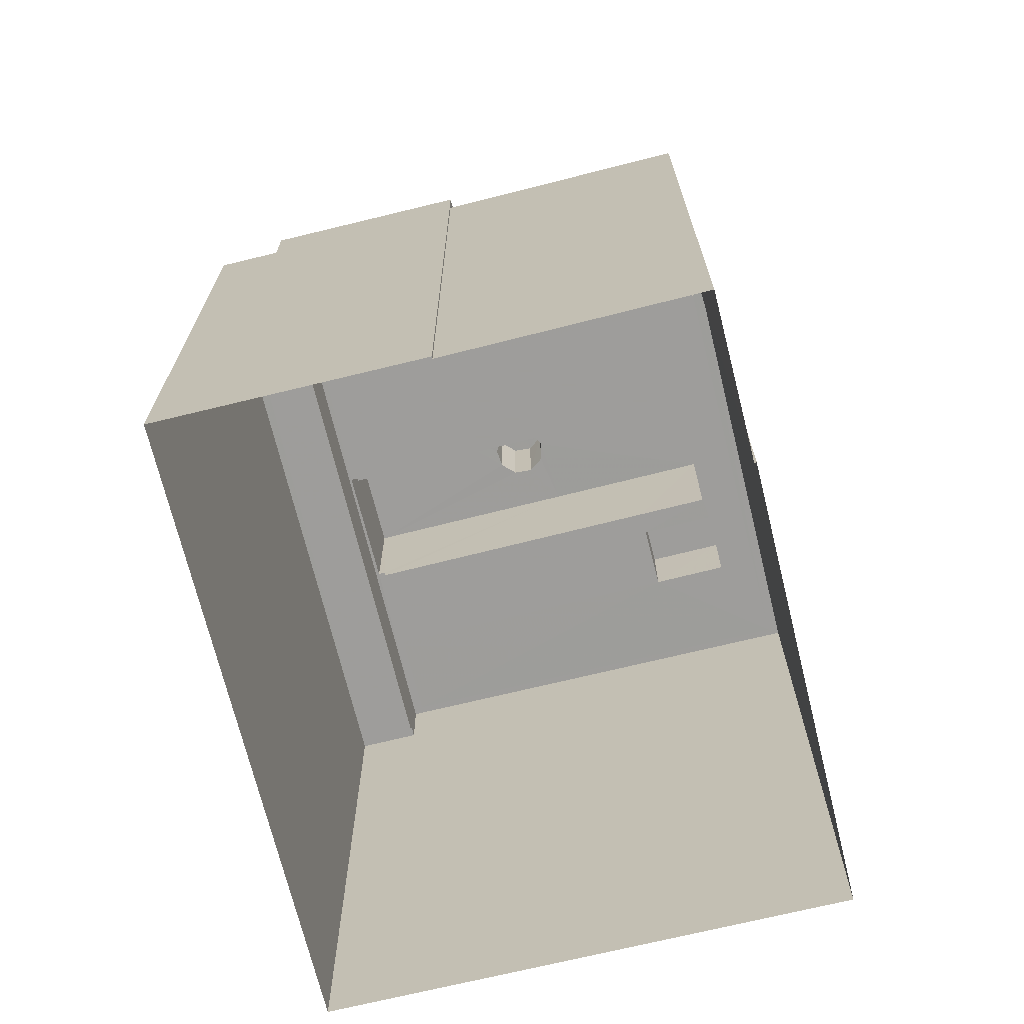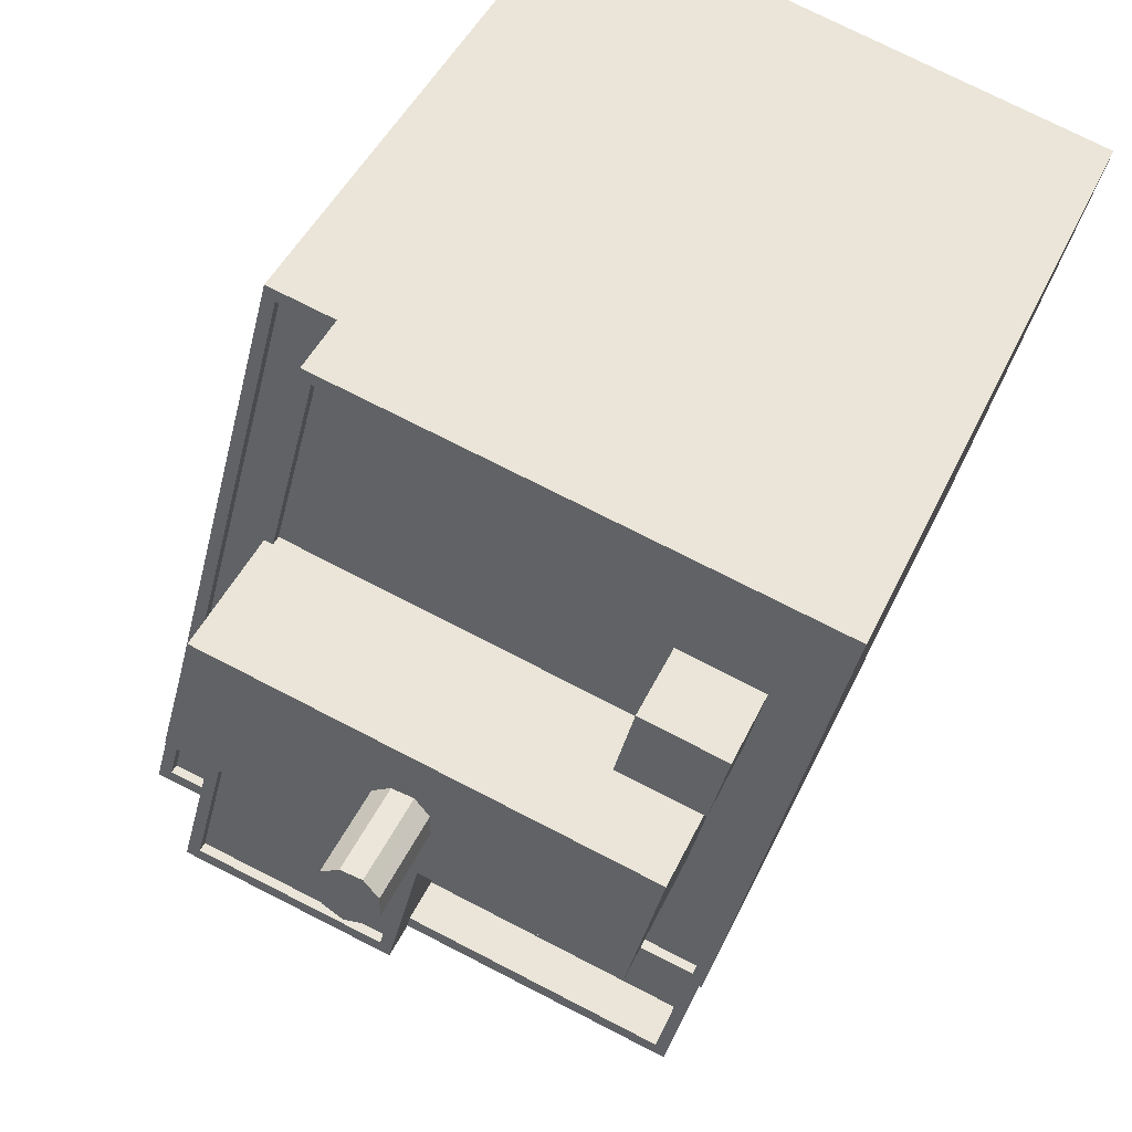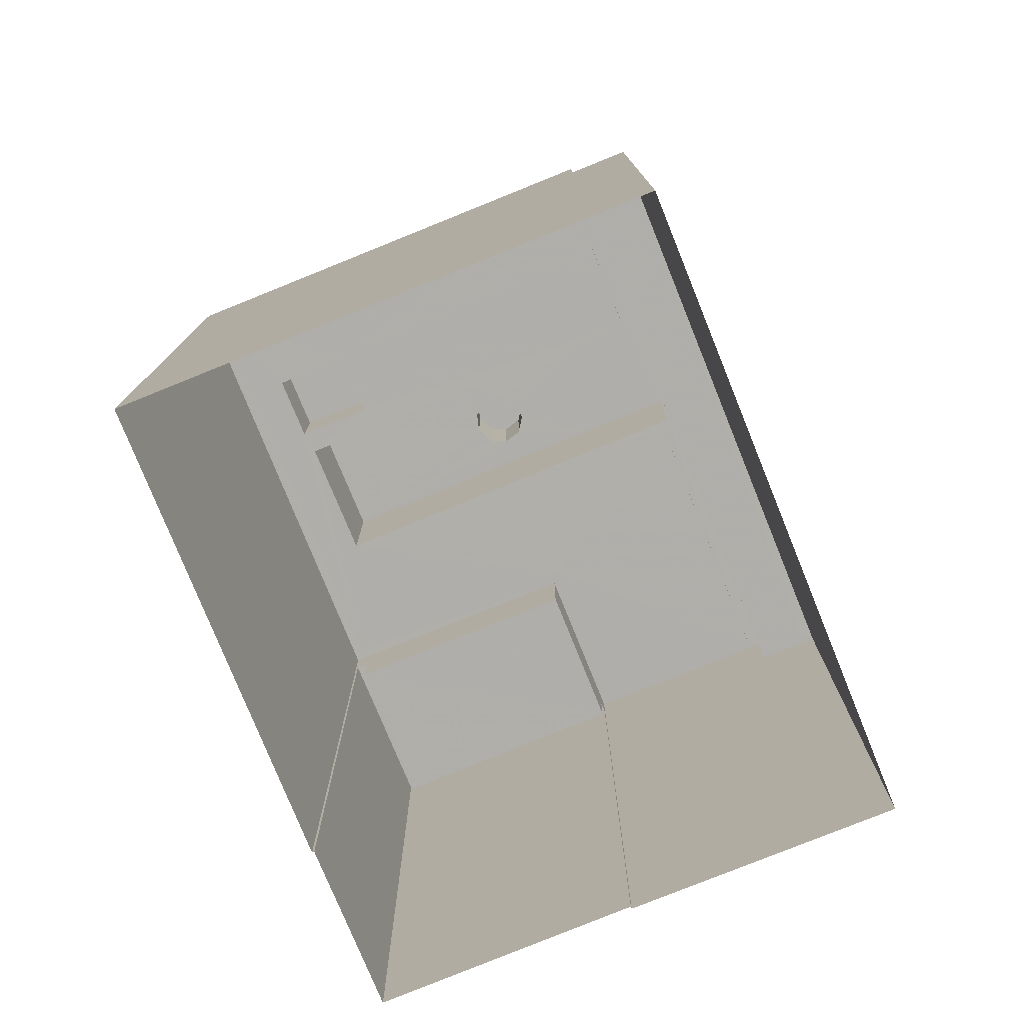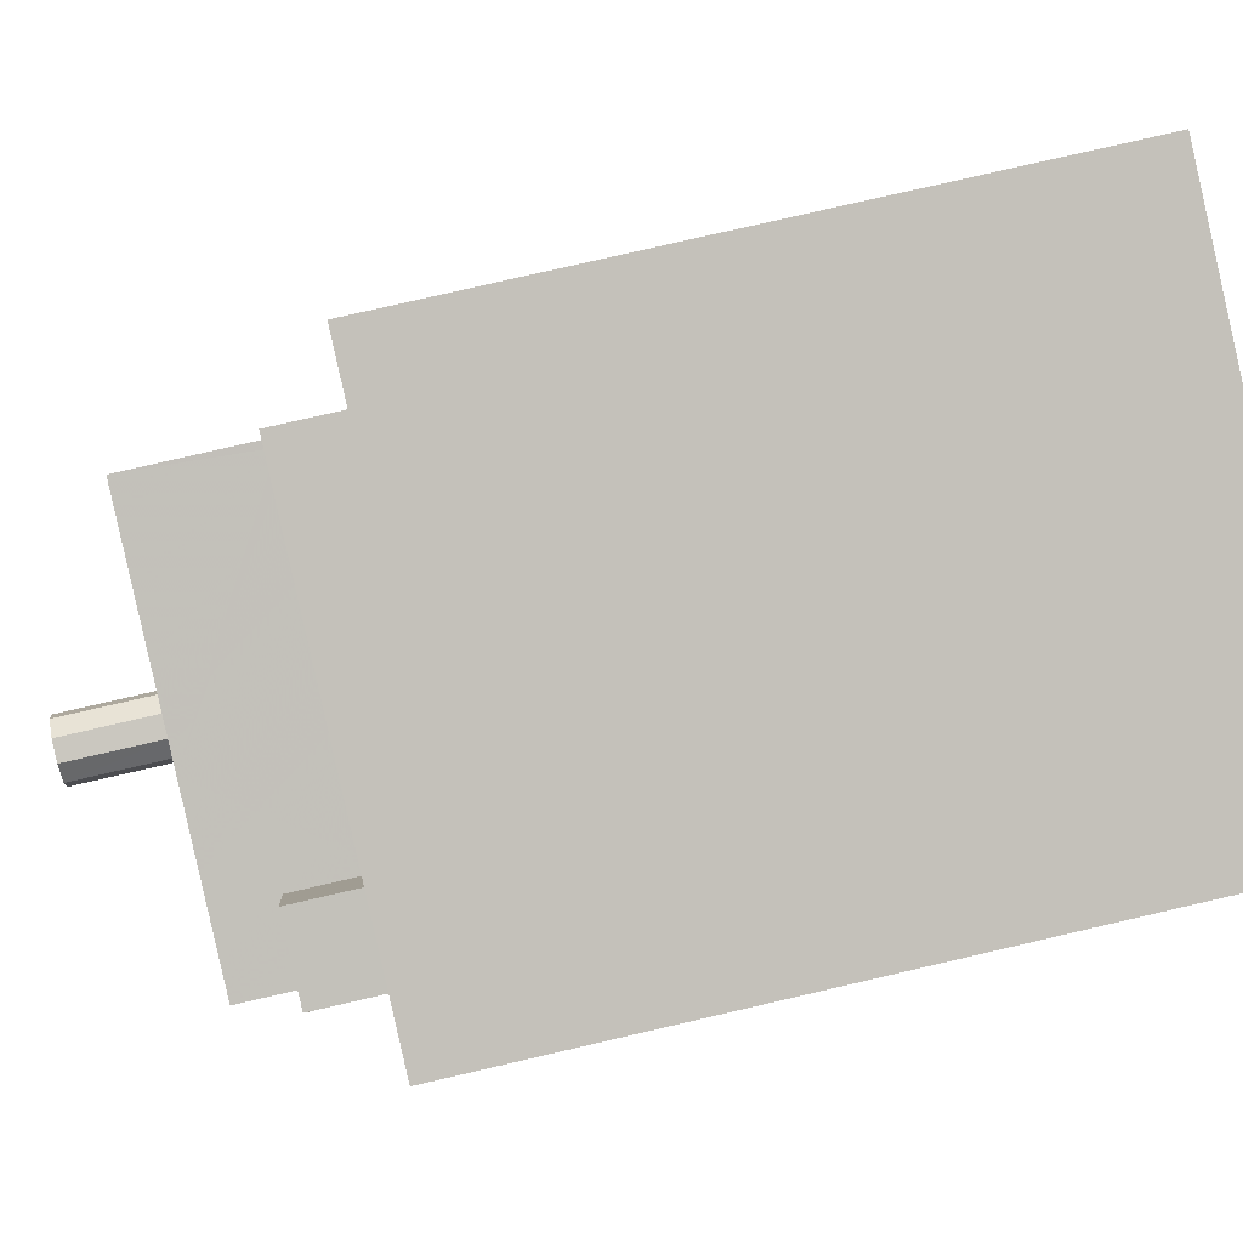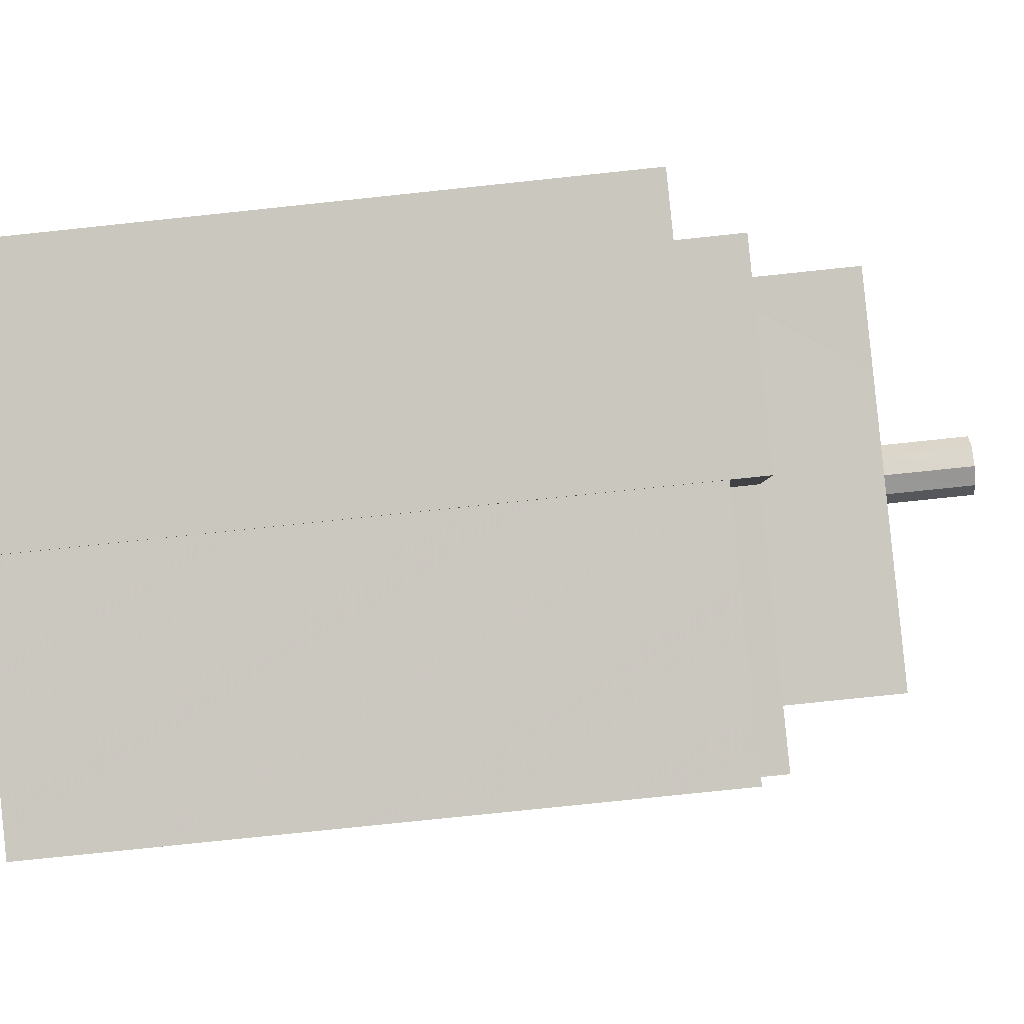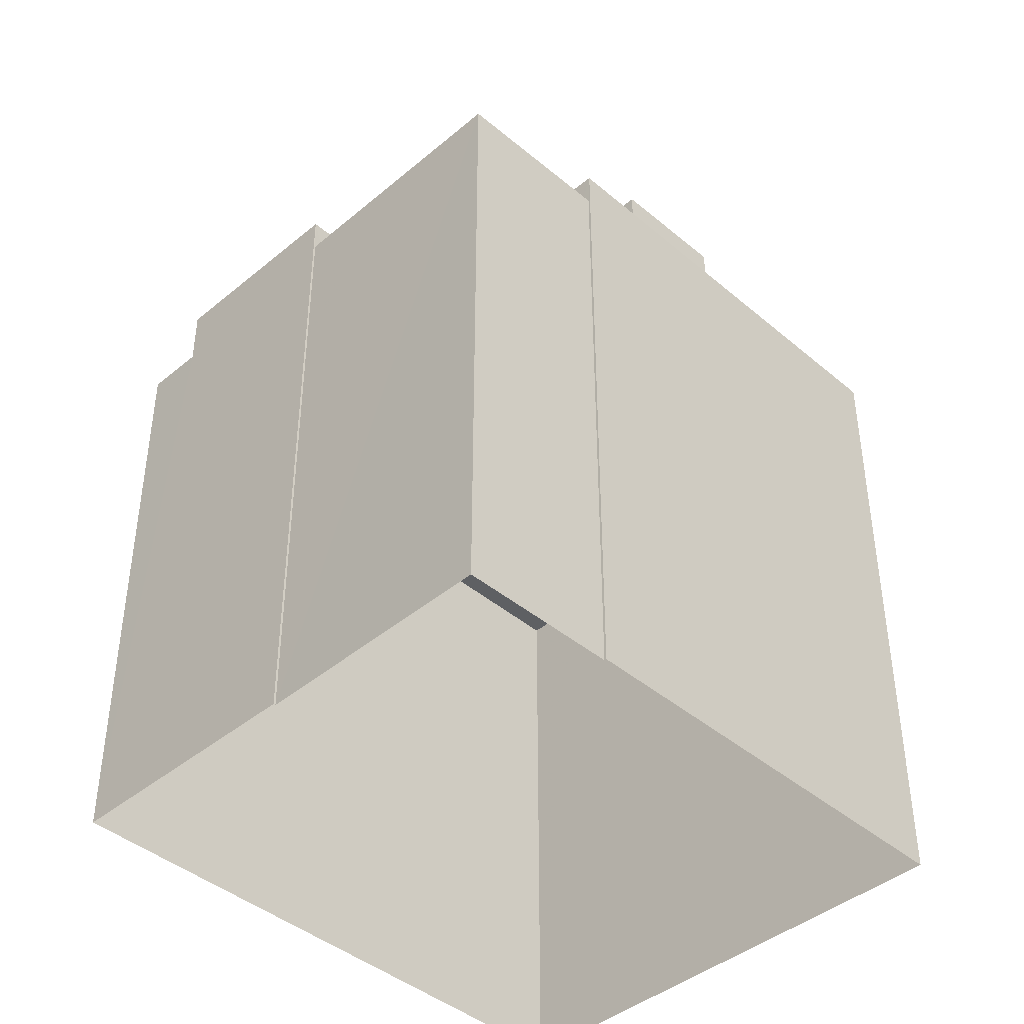
<metadata>
{"format":"obj","ext":"obj","renderer":"f3d","projection":"perspective","resolution":1024,"background":"white","views":[{"elev":-70.4,"azim":-0.5,"up":"+Z"},{"elev":42.9,"azim":23.0,"up":"+Y"},{"elev":-77.9,"azim":-172.3,"up":"+Z"},{"elev":78.7,"azim":77.0,"up":"+Y"},{"elev":-77.8,"azim":-84.0,"up":"+Y"},{"elev":-42.5,"azim":30.4,"up":"+Z"}]}
</metadata>
<code>
v -5554 -3.637e+04 1.067
v -5565 -3.636e+04 1.072
v -5551 -3.636e+04 1.07
v -5554 -3.637e+04 1.067
v -5562 -3.638e+04 1.067
v -5569 -3.637e+04 1.068
v -5562 -3.638e+04 1.067
v -5556 -3.638e+04 1.065
v -5564 -3.636e+04 18.44
v -5556 -3.637e+04 18.44
v -5564 -3.636e+04 18.44
v -5555 -3.636e+04 18.44
v -5556 -3.637e+04 18.44
v -5565 -3.637e+04 18.44
v -5567 -3.637e+04 18.44
v -5561 -3.637e+04 18.44
v -5562 -3.638e+04 18.44
v -5563 -3.636e+04 18.45
v -5552 -3.636e+04 18.44
v -5554 -3.637e+04 18.44
v -5555 -3.637e+04 18.44
v -5555 -3.637e+04 18.44
v -5554 -3.637e+04 18.44
v -5553 -3.636e+04 18.44
v -5567 -3.637e+04 18.69
v -5562 -3.638e+04 18.69
v -5567 -3.637e+04 18.69
v -5563 -3.636e+04 18.7
v -5565 -3.637e+04 18.69
v -5552 -3.636e+04 18.69
v -5554 -3.637e+04 18.69
v -5551 -3.636e+04 18.69
v -5561 -3.637e+04 18.69
v -5562 -3.638e+04 18.69
v -5555 -3.637e+04 18.69
v -5564 -3.636e+04 18.69
v -5563 -3.636e+04 18.7
v -5564 -3.636e+04 18.69
v -5561 -3.637e+04 18.69
v -5565 -3.637e+04 18.69
v -5567 -3.637e+04 16.81
v -5565 -3.636e+04 16.82
v -5568 -3.637e+04 16.81
v -5563 -3.636e+04 16.82
v -5569 -3.637e+04 17.06
v -5567 -3.637e+04 17.06
v -5568 -3.637e+04 17.06
v -5565 -3.636e+04 17.07
v -5565 -3.636e+04 17.07
v -5563 -3.636e+04 17.07
v -5563 -3.636e+04 17.07
v -5567 -3.637e+04 17.06
v -5562 -3.638e+04 16.54
v -5556 -3.638e+04 16.54
v -5555 -3.637e+04 16.54
v -5561 -3.637e+04 16.54
v -5562 -3.638e+04 17.74
v -5562 -3.638e+04 17.74
v -5556 -3.638e+04 17.74
v -5555 -3.637e+04 17.74
v -5554 -3.637e+04 17.74
v -5555 -3.638e+04 17.74
v -5553 -3.636e+04 20.49
v -5556 -3.637e+04 20.49
v -5554 -3.637e+04 20.49
v -5555 -3.636e+04 20.49
v -5564 -3.636e+04 22.04
v -5565 -3.637e+04 22.04
v -5563 -3.637e+04 22.04
v -5559 -3.637e+04 22.04
v -5560 -3.637e+04 22.04
v -5560 -3.637e+04 22.04
v -5561 -3.637e+04 22.04
v -5559 -3.637e+04 22.04
v -5560 -3.637e+04 22.04
v -5555 -3.637e+04 22.04
v -5560 -3.637e+04 22.04
v -5559 -3.637e+04 22.04
v -5554 -3.637e+04 22.04
v -5559 -3.637e+04 22.04
v -5559 -3.637e+04 22.04
v -5560 -3.637e+04 24.39
v -5559 -3.637e+04 24.39
v -5560 -3.637e+04 24.39
v -5559 -3.637e+04 24.39
v -5559 -3.637e+04 24.39
v -5560 -3.637e+04 24.39
v -5561 -3.637e+04 24.39
v -5559 -3.637e+04 24.39
v -5560 -3.637e+04 24.39
f 1 2 3
f 3 4 1
f 5 6 2
f 7 6 5
f 8 5 1
f 1 5 2
f 9 10 11
f 11 10 12
f 13 10 9
f 14 15 16
f 15 17 16
f 18 11 12
f 18 12 19
f 19 20 21
f 21 22 16
f 22 14 16
f 23 10 13
f 21 23 22
f 19 12 24
f 23 20 10
f 19 24 20
f 21 20 23
f 25 26 27
f 28 25 29
f 30 31 32
f 26 33 34
f 35 33 31
f 28 36 37
f 37 36 38
f 39 33 35
f 30 35 31
f 29 27 40
f 34 33 39
f 26 34 27
f 28 29 36
f 29 25 27
f 30 32 28
f 37 30 28
f 41 42 43
f 41 44 42
f 45 46 47
f 45 47 48
f 49 50 48
f 49 51 50
f 46 52 47
f 47 49 48
f 53 54 55
f 56 53 55
f 57 58 59
f 60 59 61
f 61 59 62
f 59 58 62
f 63 64 65
f 63 66 64
f 67 68 69
f 70 67 71
f 69 72 67
f 67 72 71
f 69 73 72
f 74 70 71
f 75 69 76
f 77 73 69
f 70 78 79
f 78 76 79
f 77 69 75
f 80 75 76
f 74 81 70
f 80 76 78
f 70 81 78
f 82 83 84
f 85 86 83
f 84 87 88
f 85 83 89
f 82 88 90
f 89 83 82
f 82 84 88
f 14 27 15
f 14 40 27
f 18 37 11
f 37 38 11
f 38 9 11
f 30 18 19
f 30 37 18
f 35 19 21
f 35 30 19
f 35 21 16
f 39 35 16
f 34 16 17
f 34 39 16
f 34 17 15
f 27 34 15
f 28 32 50
f 48 50 2
f 2 50 3
f 50 32 3
f 3 31 4
f 3 32 31
f 60 33 56
f 33 60 31
f 31 61 4
f 56 55 60
f 4 61 1
f 60 61 31
f 53 56 57
f 5 58 7
f 56 33 57
f 7 58 26
f 57 33 26
f 58 57 26
f 45 6 46
f 6 7 46
f 46 26 25
f 46 7 26
f 51 44 52
f 50 51 28
f 44 41 52
f 28 52 25
f 25 52 46
f 28 51 52
f 45 48 2
f 6 45 2
f 52 43 47
f 52 41 43
f 47 43 42
f 49 47 42
f 51 49 42
f 44 51 42
f 1 62 8
f 1 61 62
f 5 8 62
f 58 5 62
f 53 59 54
f 53 57 59
f 55 54 59
f 60 55 59
f 24 65 20
f 24 63 65
f 65 64 10
f 20 65 10
f 64 66 12
f 10 64 12
f 12 63 24
f 12 66 63
f 23 79 76
f 22 23 76
f 68 29 40
f 68 40 69
f 69 22 76
f 40 14 69
f 69 14 22
f 36 68 67
f 36 29 68
f 9 70 13
f 67 38 36
f 38 70 9
f 23 13 79
f 13 70 79
f 67 70 38
f 71 84 83
f 74 71 83
f 74 83 86
f 81 74 86
f 81 86 85
f 78 81 85
f 78 85 89
f 80 78 89
f 75 89 82
f 75 80 89
f 77 82 90
f 77 75 82
f 73 90 88
f 73 77 90
f 72 88 87
f 72 73 88
f 71 87 84
f 71 72 87

</code>
